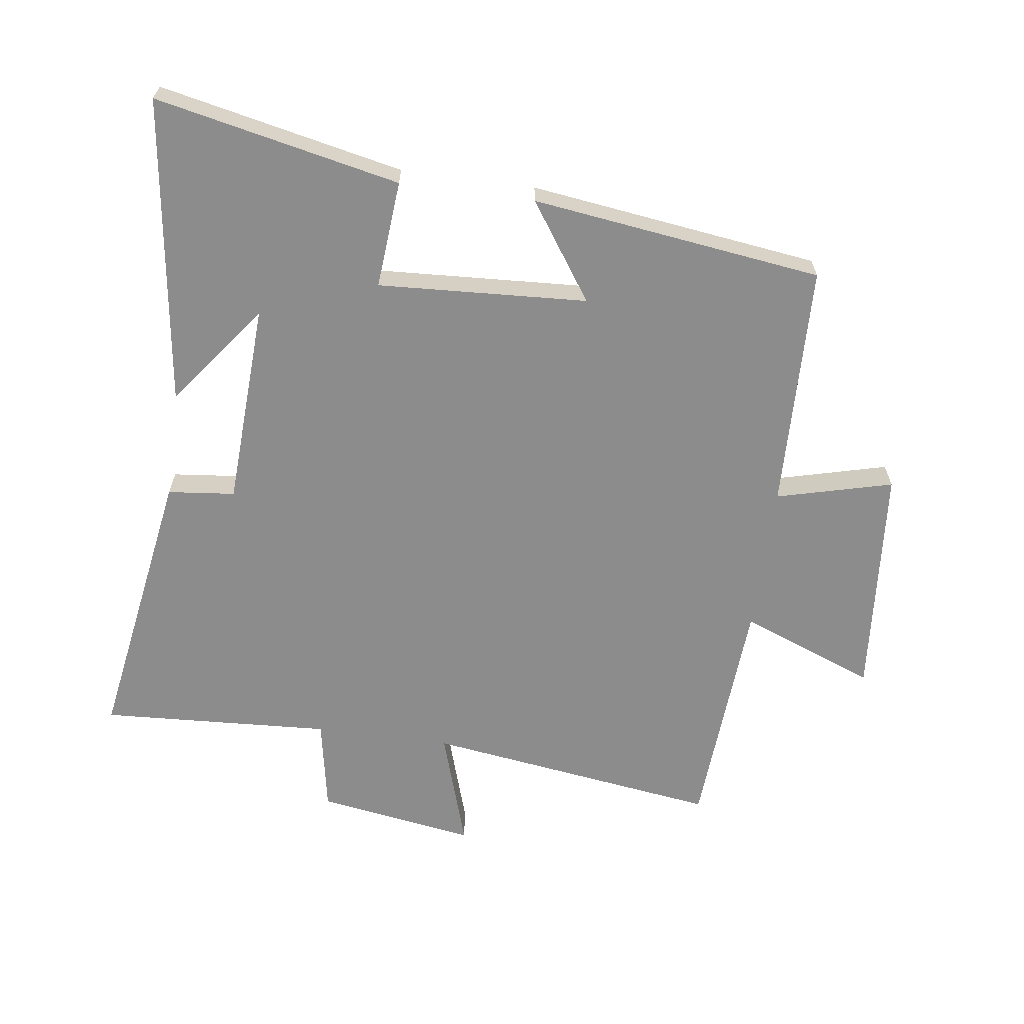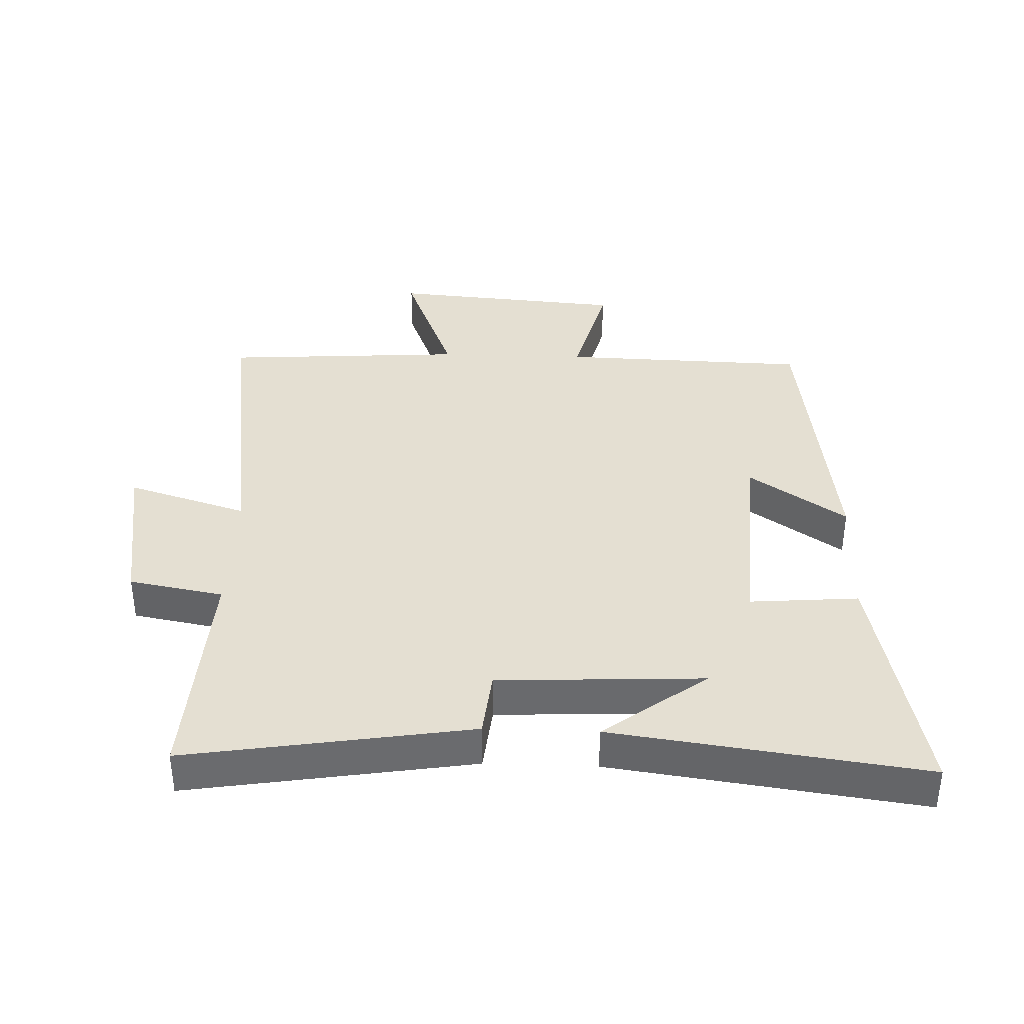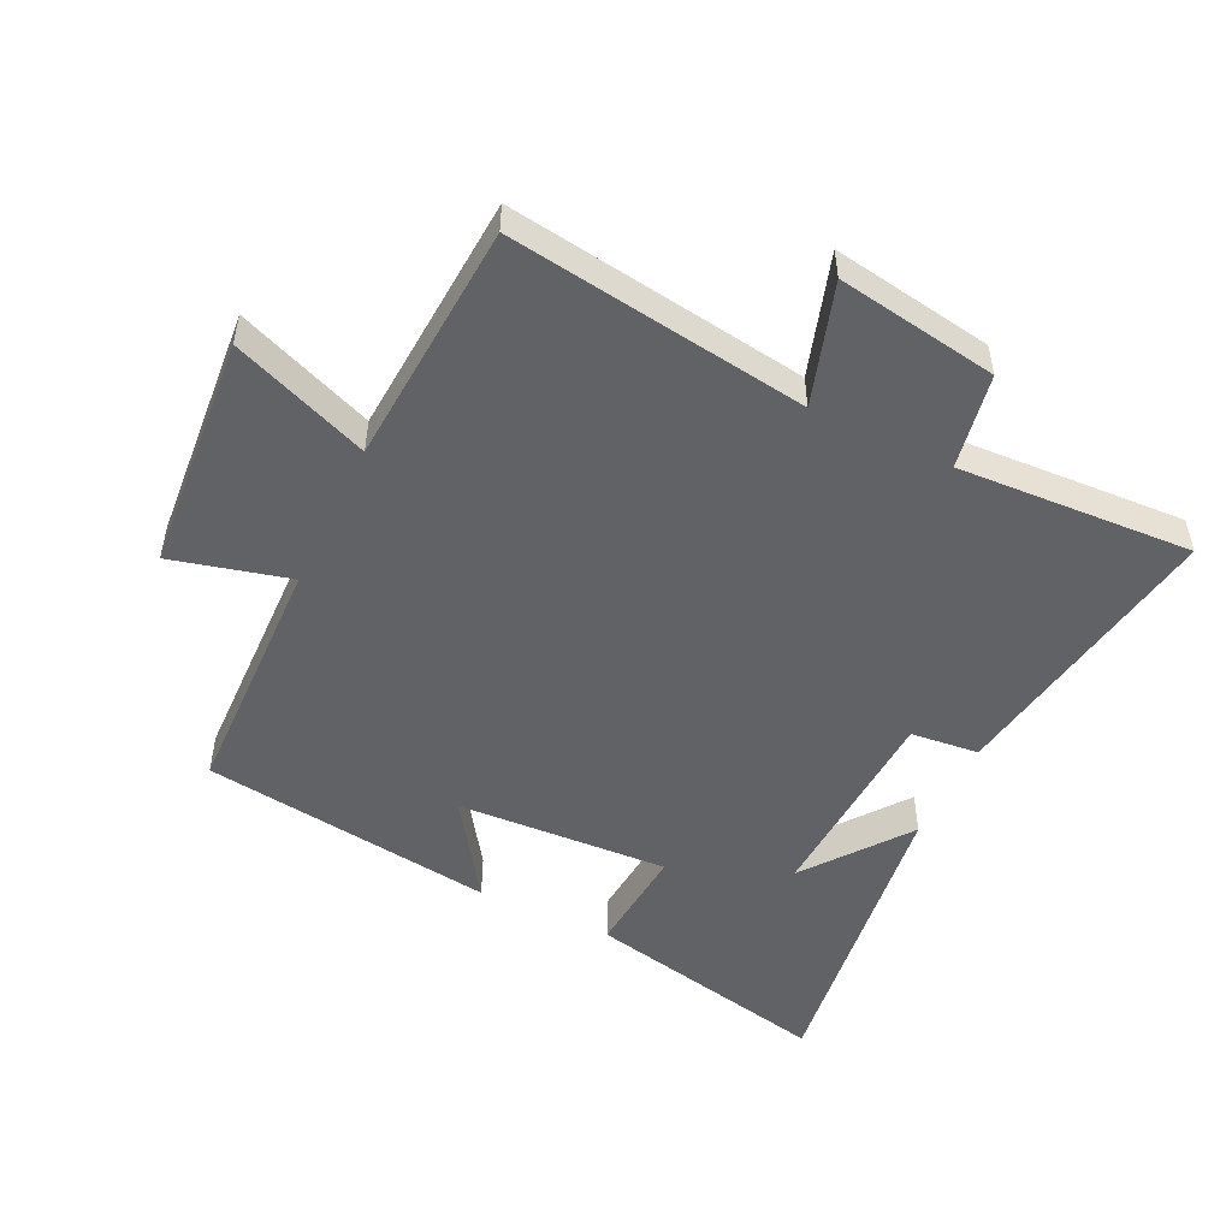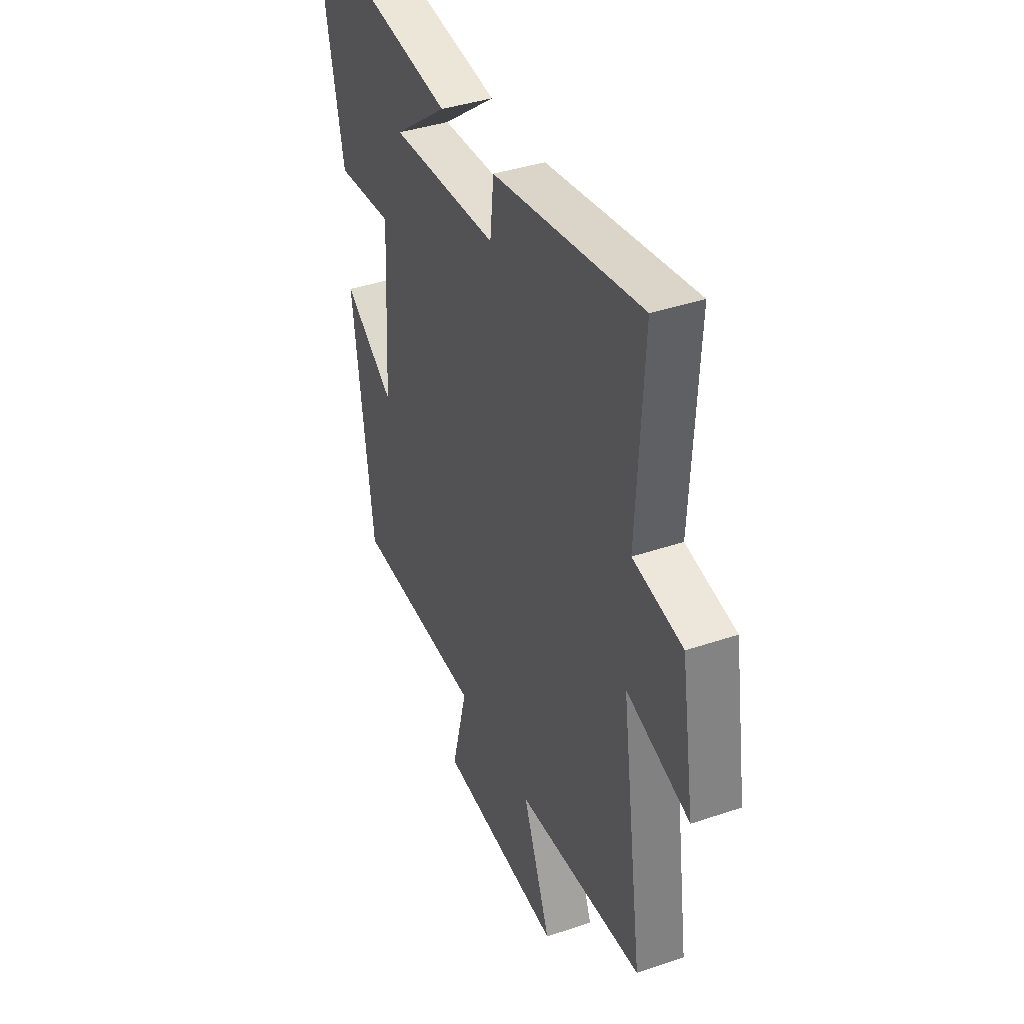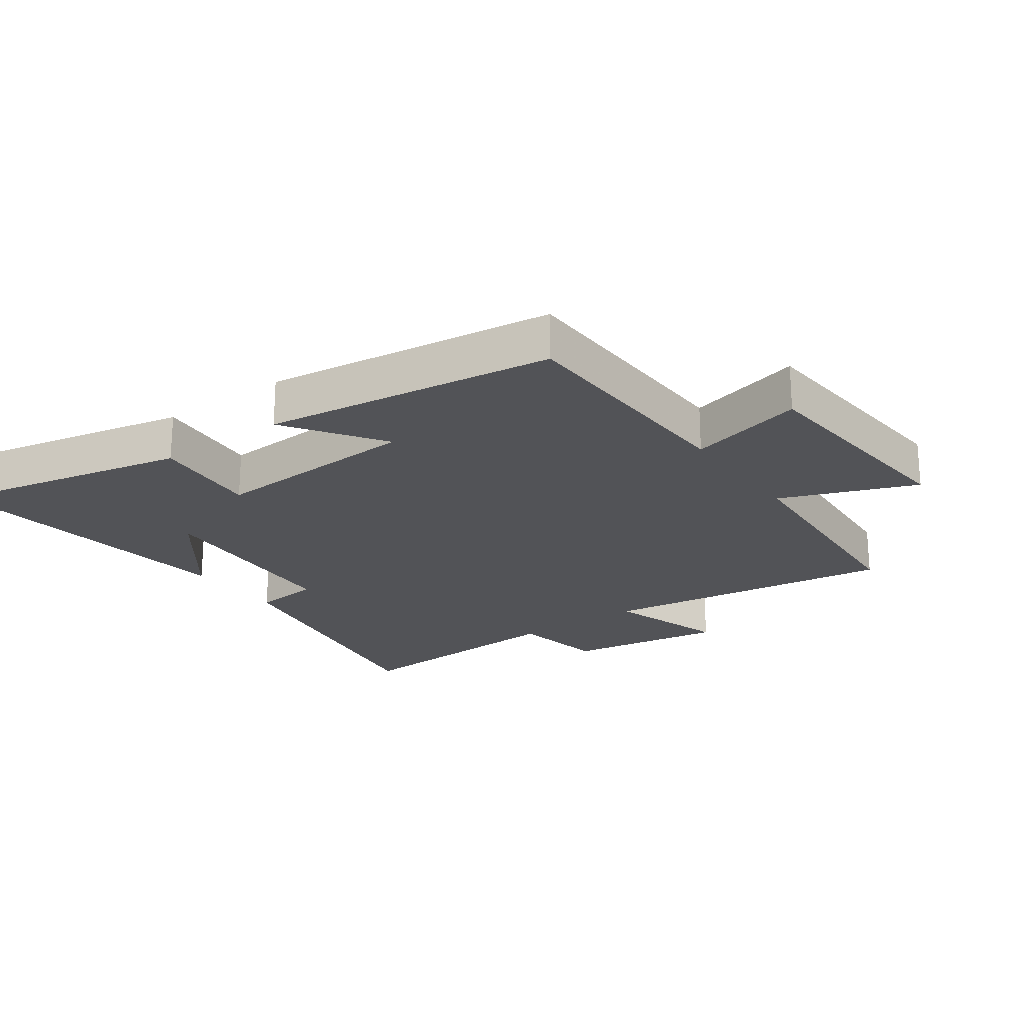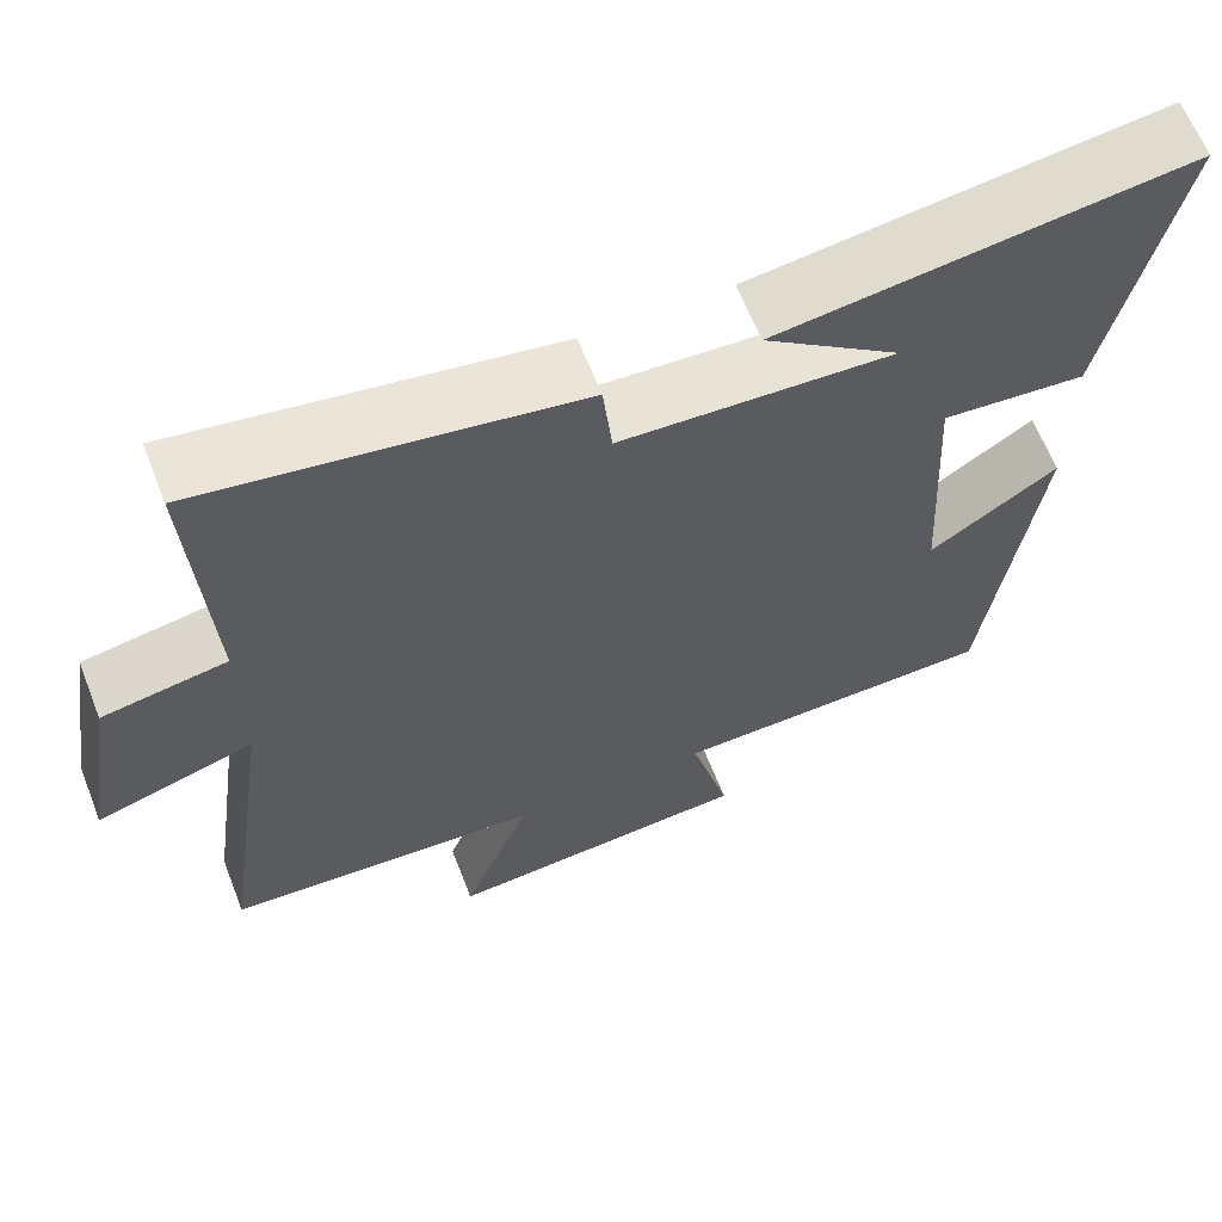
<metadata>
{"format":"obj","ext":"obj","renderer":"f3d","projection":"perspective","resolution":1024,"background":"white","views":[{"elev":-64.2,"azim":82.3,"up":"+Y"},{"elev":37.1,"azim":2.1,"up":"+Y"},{"elev":-50.6,"azim":-115.7,"up":"+Y"},{"elev":39.2,"azim":-113.0,"up":"+Z"},{"elev":-22.4,"azim":125.7,"up":"+Y"},{"elev":63.8,"azim":-21.4,"up":"+Z"}]}
</metadata>
<code>
v 0.582 0.07 0.566
v 0.5 0.07 0.181
v 0.33 0.07 0.195
v 0.348 0.07 -0.135
v 0.5 0.07 -0.031
v 0.439 0.07 -0.489
v 0.051 0.07 -0.5
v 0.098 0.07 -0.683
v -0.27 0.07 -0.713
v -0.187 0.07 -0.5
v -0.566 0.07 -0.475
v -0.5 0.07 -0.01
v -0.688 0.07 -0.069
v -0.648 0.07 0.181
v -0.5 0.07 0.208
v -0.52 0.07 0.573
v -0.076 0.07 0.5
v -0.065 0.07 0.394
v 0.257 0.07 0.378
v 0.096 0.07 0.5
v 0.582 0 0.566
v 0.5 0 0.181
v 0.33 0 0.195
v 0.348 0 -0.135
v 0.5 0 -0.031
v 0.439 0 -0.489
v 0.051 0 -0.5
v 0.098 0 -0.683
v -0.27 0 -0.713
v -0.187 0 -0.5
v -0.566 0 -0.475
v -0.5 0 -0.01
v -0.688 0 -0.069
v -0.648 0 0.181
v -0.5 0 0.208
v -0.52 0 0.573
v -0.076 0 0.5
v -0.065 0 0.394
v 0.257 0 0.378
v 0.096 0 0.5
f 19 20 1
f 15 16 17 18
f 15 18 19
f 12 13 14 15
f 12 15 19
f 10 11 12 19
f 7 8 9 10
f 4 5 6 7
f 3 4 7 10
f 19 1 2 3
f 3 10 19
f 21 40 39
f 38 37 36 35
f 39 38 35
f 35 34 33 32
f 39 35 32
f 39 32 31 30
f 30 29 28 27
f 27 26 25 24
f 30 27 24 23
f 23 22 21 39
f 39 30 23
f 1 21 22 2
f 2 22 23 3
f 3 23 24 4
f 4 24 25 5
f 5 25 26 6
f 6 26 27 7
f 7 27 28 8
f 8 28 29 9
f 9 29 30 10
f 10 30 31 11
f 11 31 32 12
f 12 32 33 13
f 13 33 34 14
f 14 34 35 15
f 15 35 36 16
f 16 36 37 17
f 17 37 38 18
f 18 38 39 19
f 19 39 40 20
f 20 40 21 1

</code>
